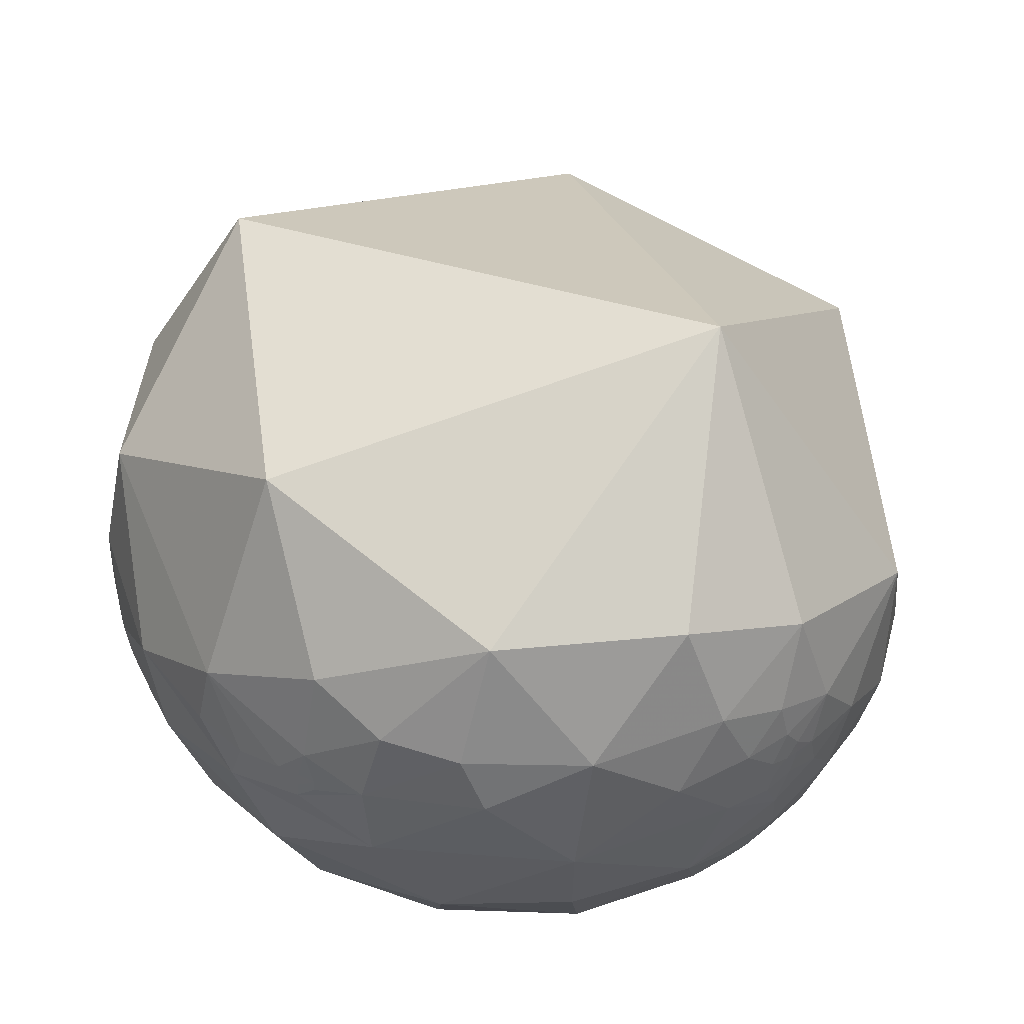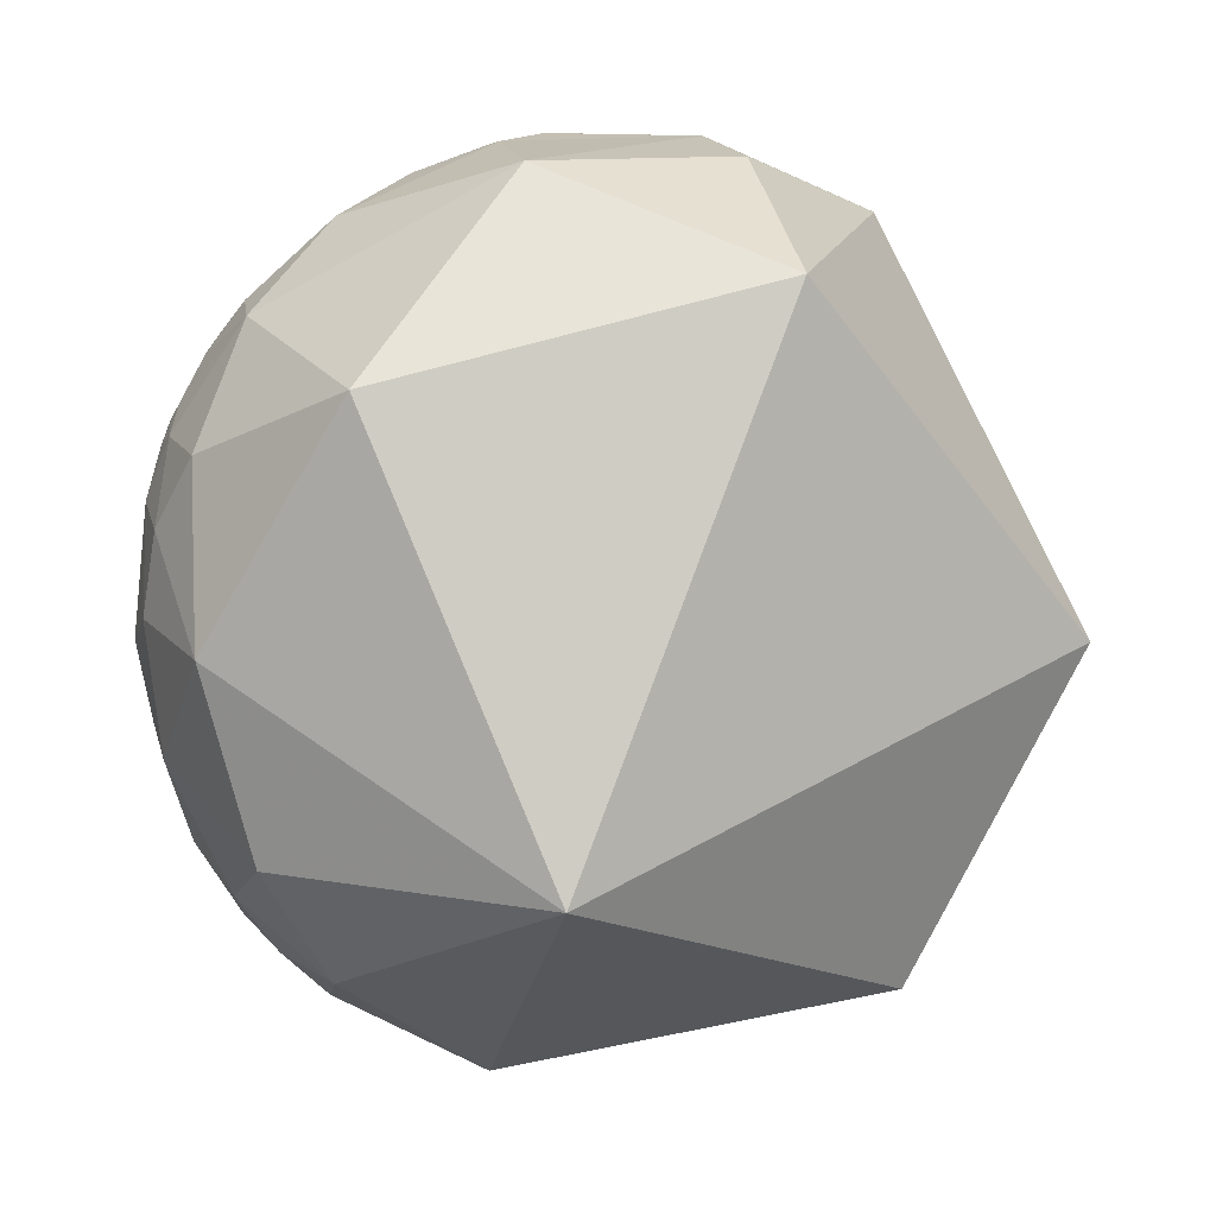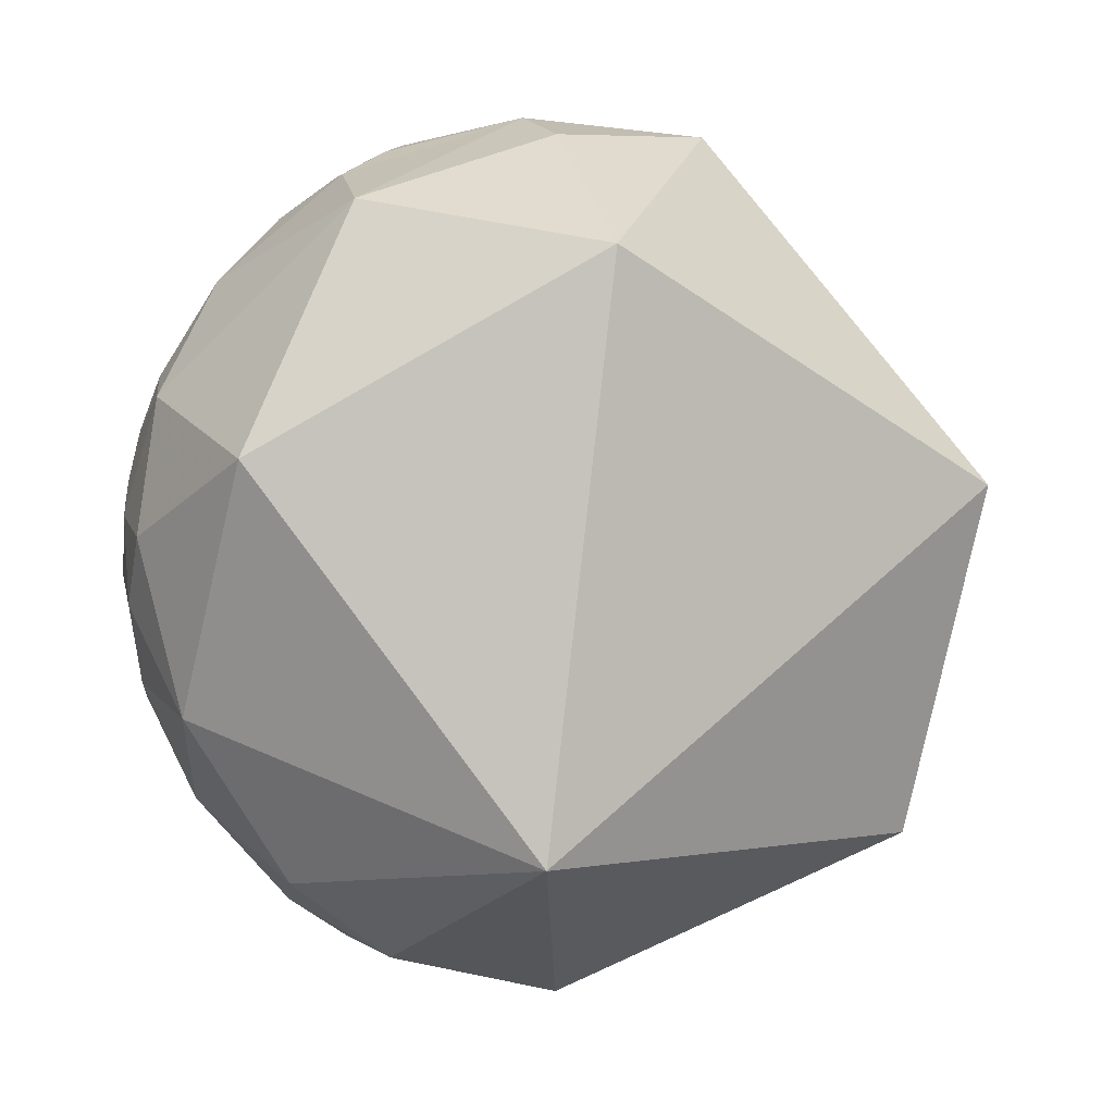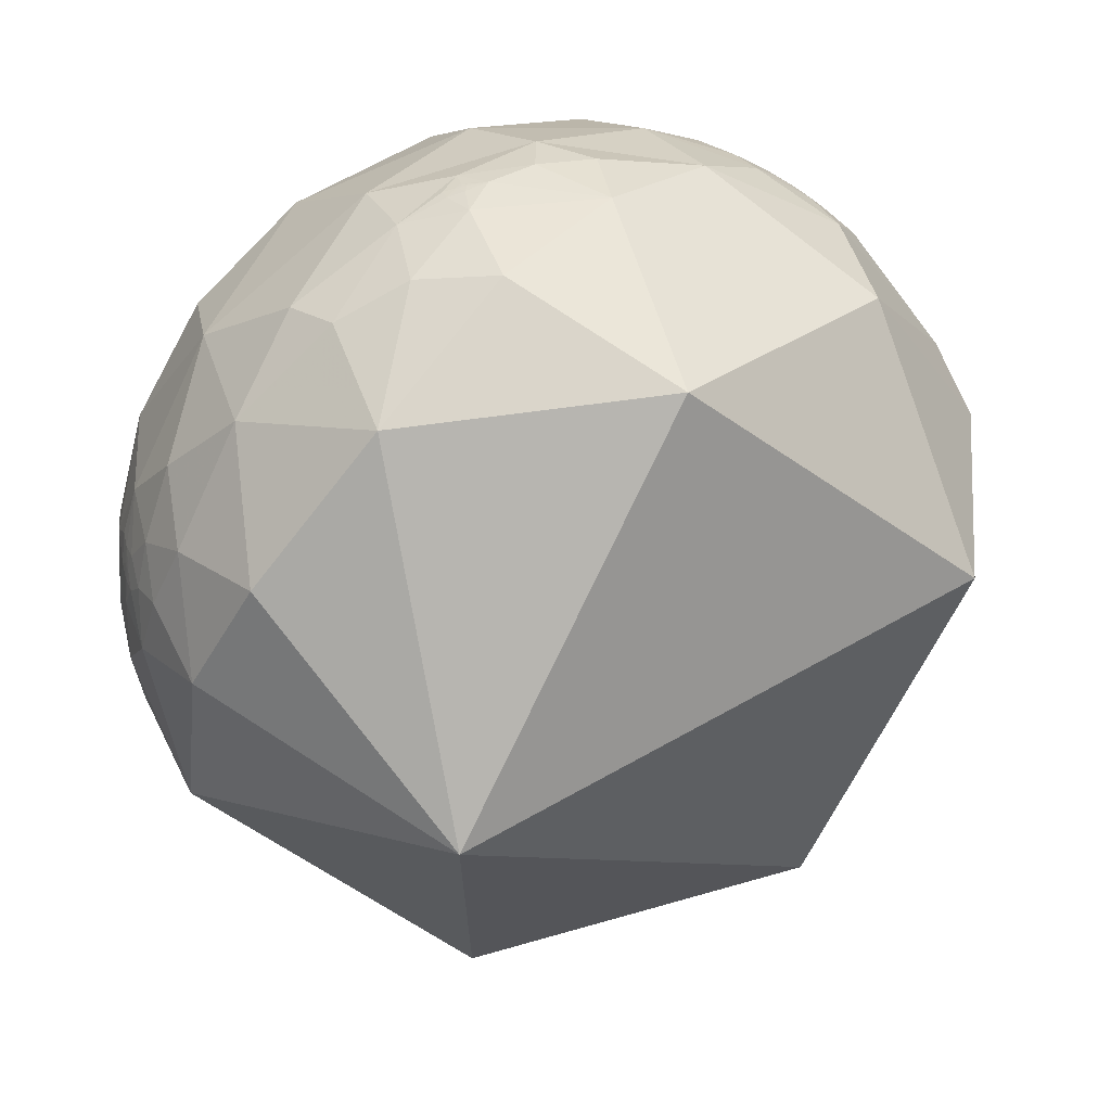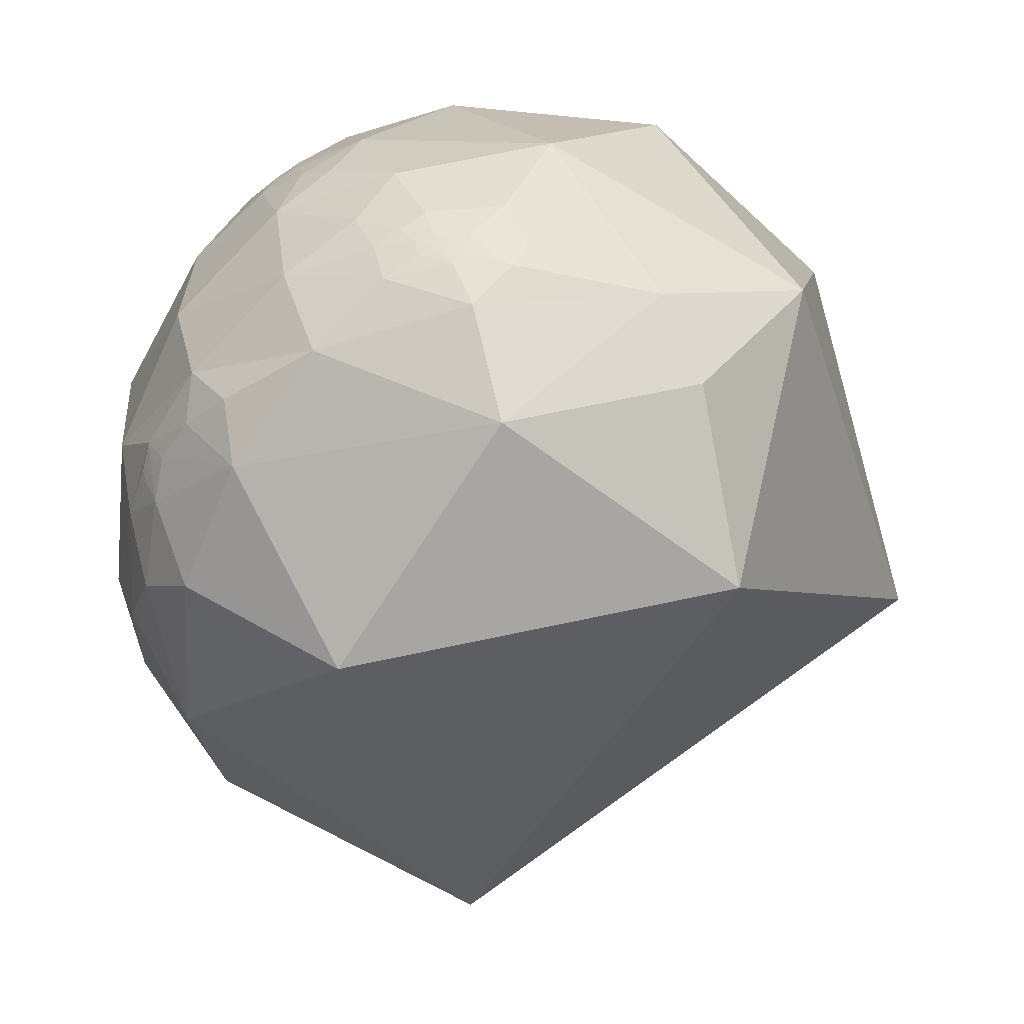
<metadata>
{"format":"obj","ext":"obj","renderer":"f3d","projection":"perspective","resolution":1024,"background":"white","views":[{"elev":-34.5,"azim":162.4,"up":"+Y"},{"elev":-65.8,"azim":96.3,"up":"+Z"},{"elev":-61.1,"azim":112.6,"up":"+Z"},{"elev":-53.4,"azim":42.4,"up":"+Z"},{"elev":-12.7,"azim":88.0,"up":"+Z"}]}
</metadata>
<code>
v 0.858 -0.2861 0.4265
v 0.8572 -0.3431 0.3842
v 0.8856 -0.2515 0.3903
v 0.8858 -0.2129 0.4123
v 0.7933 -0.387 0.4699
v 0.6043 -0.5744 0.5522
v 0.4827 -0.8076 0.3389
v 0.7628 -0.5456 0.3471
v 0.8766 -0.05563 0.478
v 0.7414 -0.3014 0.5995
v 0.8524 -0.231 0.4691
v 0.9206 0.2881 0.2637
v 0.9286 -0.007458 0.3711
v 0.6926 0.6315 0.3487
v 0.3593 0.3312 0.8725
v 0.7304 0.0558 0.6807
v -0.293 -0.7496 0.5935
v -0.04633 -0.6484 0.7599
v -0.008588 -0.4141 0.9102
v -0.4448 -0.4439 0.7779
v 0.5196 -0.3801 0.7652
v 0.3275 -0.7793 0.5343
v 0.01572 -0.8305 0.5569
v 0.0896 -0.9553 0.2819
v 0.2788 -0.4244 0.8615
v 0.3046 -0.1649 0.9381
v -0.2721 -0.8997 0.3413
v -0.04637 0.7734 0.6322
v -0.3806 -0.03106 0.9242
v -0.654 -0.5065 0.562
v -0.5019 -0.6524 0.5678
v -0.8319 0.4936 0.2537
v -0.8989 -0.2823 0.3352
v -0.4531 -0.7744 0.4416
v -0.7594 -0.6476 0.06277
v -0.6493 -0.7604 -0.01161
v -0.4515 -0.891 0.04757
v -0.6384 -0.7579 0.1345
v -0.5512 -0.7904 0.2673
v -0.7542 -0.5764 0.3146
v -0.8477 -0.5089 0.1498
v -0.7615 -0.6213 0.1845
v -0.8786 -0.4763 -0.03357
v -0.9262 -0.3744 0.04415
v -0.9148 -0.4034 -0.02324
v -0.9084 -0.4166 -0.03501
v 0.925 -0.0981 0.3672
v 0.905 -0.1297 0.4052
v 0.9143 -0.1255 0.385
v -0.9316 -0.3611 -0.04229
v -0.7103 -0.6844 0.1647
v -0.9194 -0.392 -0.03295
v -0.9166 -0.3988 -0.02933
v -0.9154 -0.4012 -0.03174
v 0.1709 -0.5521 0.8161
v 0.4158 -0.6208 0.6646
v 0.3558 -0.6126 0.7058
v 0.2499 -0.664 0.7047
v 0.3746 -0.5669 0.7337
v 0.3424 -0.5398 0.769
v 0.3456 -0.5934 0.7269
v -0.6029 -0.6818 0.4144
v -0.6782 -0.61 0.4098
v -0.666 -0.7 0.2576
v -0.6663 -0.6995 0.2584
v -0.6658 -0.7005 0.2567
v -0.6658 -0.7003 0.2575
v -0.626 -0.7496 0.2147
v 0.3878 -0.5792 0.7171
v 0.3846 -0.5822 0.7163
v 0.3873 -0.5804 0.7163
v 0.383 -0.5785 0.7201
v 0.384 -0.5777 0.7203
v 0.3828 -0.5773 0.7212
v -0.6678 -0.6947 0.2672
v -0.6688 -0.699 0.2531
v -0.6626 -0.7035 0.257
v -0.6635 -0.7023 0.2577
v -0.6639 -0.7023 0.2571
v -0.6639 -0.7019 0.2578
v -0.6646 -0.7015 0.2573
v -0.6635 -0.7018 0.2593
v -0.6559 -0.7072 0.2639
v -0.6433 -0.7054 0.2976
v -0.6907 -0.6645 0.2852
v 0.384 -0.5784 0.7197
v 0.3857 -0.5789 0.7184
v 0.3921 -0.5751 0.718
v 0.3862 -0.5764 0.7202
v -0.6834 -0.6838 0.2556
v -0.6632 -0.7087 0.2406
v -0.6594 -0.7077 0.2538
v -0.6789 -0.6944 0.2386
v -0.6393 -0.7275 0.2492
v -0.6644 -0.7022 0.2558
v -0.6604 -0.705 0.2584
v -0.6659 -0.7 0.2578
v -0.6654 -0.7006 0.2578
v -0.665 -0.7014 0.2566
v 0.3882 -0.5797 0.7164
v 0.3892 -0.5786 0.7168
v 0.3813 -0.5807 0.7193
v 0.3886 -0.5806 0.7155
v 0.3902 -0.5875 0.709
v 0.372 -0.5895 0.717
v 0.3838 -0.5806 0.718
v -0.6678 -0.714 0.2103
v -0.6768 -0.6507 0.3442
v 0.4203 -0.5483 0.723
v 0.3884 -0.5708 0.7234
v 0.3742 -0.5799 0.7237
v 0.5197 -0.5207 0.6774
v -0.7089 -0.6649 0.2353
v -0.0873 0.972 -0.2184
v 0.8096 0.458 -0.3671
v 0.9013 -0.2482 0.355
v 0.967 -0.127 0.2207
v 0.931 -0.1688 0.3236
v 0.898 -0.3221 0.2999
v 0.9473 -0.03865 0.318
v 0.9967 -0.06459 -0.04947
v 0.9259 0.373 0.06029
v 0.7346 -0.4129 -0.5385
v 0.3165 -0.9464 0.06418
v 0.6347 -0.7567 0.1567
v 0.7537 -0.6508 -0.09127
v 0.5569 -0.7655 -0.3223
v 0.2345 -0.7814 -0.5783
v 0.3966 -0.871 -0.2899
v -0.05887 -0.9158 -0.3973
v 0.2228 -0.9192 -0.3248
v 0.1349 -0.9655 -0.2227
v -0.1685 -0.1051 -0.9801
v -0.1203 -0.9891 -0.08504
v -0.1933 -0.97 0.1472
v -0.7836 -0.3425 -0.5183
v -0.7444 0.5223 -0.416
v -0.1848 -0.7168 -0.6723
v -0.4756 -0.6112 -0.6327
v -0.2893 -0.9023 -0.3196
v -0.3342 -0.8057 -0.4891
v -0.4486 -0.8666 -0.2184
v -0.7506 -0.6471 -0.1337
v -0.5946 -0.7896 -0.1515
v -0.6155 -0.6561 -0.4366
v -0.7343 -0.6007 -0.3162
v -0.4862 -0.7376 -0.4686
v -0.8686 -0.4494 -0.2086
v -0.9128 -0.4056 -0.04784
v -0.9801 -0.1682 -0.1053
v -0.9223 -0.3759 -0.08945
v 0.9303 -0.1227 0.3456
v -0.9177 -0.3953 -0.03802
v -0.4408 -0.8177 -0.3703
v 0.7353 -0.6745 0.06667
v 0.8693 -0.4733 0.1426
v 0.3888 -0.9145 -0.1123
v 0.4884 -0.8705 -0.06073
v 0.4801 -0.8765 -0.03505
v -0.5646 -0.7685 -0.3011
v -0.5645 -0.7687 -0.3009
v -0.5649 -0.7686 -0.3002
v -0.5645 -0.7682 -0.3021
v 0.5186 -0.8547 -0.02123
v 0.5185 -0.8548 -0.02066
v 0.5174 -0.8555 -0.02091
v 0.5147 -0.8571 -0.02211
v 0.5174 -0.8554 -0.02284
v 0.517 -0.8556 -0.0266
v 0.5172 -0.8555 -0.02471
v 0.5161 -0.8561 -0.02534
v -0.5618 -0.7664 -0.3114
v -0.5702 -0.7651 -0.2991
v -0.5626 -0.7708 -0.2989
v -0.5619 -0.7712 -0.2992
v -0.5614 -0.7722 -0.2976
v -0.5633 -0.77 -0.2997
v -0.5623 -0.7708 -0.2996
v -0.5752 -0.7402 -0.3483
v -0.5236 -0.7911 -0.3163
v -0.5516 -0.7791 -0.298
v -0.5601 -0.7753 -0.2918
v -0.5639 -0.7702 -0.2981
v 0.5167 -0.8558 -0.02435
v 0.5196 -0.8541 -0.02436
v 0.5244 -0.8512 -0.02132
v -0.543 -0.7951 -0.2702
v -0.5847 -0.7481 -0.3138
v -0.5712 -0.7709 -0.2819
v -0.5891 -0.753 -0.2932
v -0.5586 -0.7744 -0.297
v -0.5644 -0.7686 -0.3012
v -0.5638 -0.7692 -0.3008
v -0.5641 -0.7696 -0.2993
v 0.5199 -0.854 -0.02065
v 0.5138 -0.8575 -0.02605
v 0.5114 -0.8586 -0.03566
v 0.5181 -0.8551 -0.01987
v 0.5146 -0.8573 -0.01502
v 0.5035 -0.8634 -0.03125
v 0.527 -0.8414 -0.1198
v 0.5259 -0.8501 -0.02863
v 0.5152 -0.8567 -0.02351
v -0.5467 -0.8066 -0.225
v -0.5922 -0.7646 -0.2543
v -0.6253 -0.7136 -0.3158
v -0.531 -0.7522 -0.3901
v 0.5642 -0.8253 -0.02547
v 0.5058 -0.8623 0.02348
v 0.5223 -0.8514 -0.0491
v 0.642 -0.7659 0.03424
v -0.6645 -0.7088 -0.2369
v 0.9154 -0.1909 0.3545
v 0.9232 -0.1641 0.3477
v 0.9148 -0.1377 0.3796
v 0.9229 -0.1289 0.3628
v 0.9173 -0.1691 0.3604
v 0.9233 -0.1457 0.3555
v 0.9194 -0.1422 0.3667
v 0.9161 -0.157 0.3689
v 0.8981 -0.206 0.3885
v 0.9046 -0.1719 0.3901
v 0.9113 -0.1635 0.3778
v 0.9039 -0.2108 0.3721
v 0.9117 -0.1852 0.3667
v 0.9081 -0.1826 0.3769
v 0.9132 -0.1725 0.3692
v 0.9122 -0.1689 0.3732
v 0.9138 -0.1314 0.3844
v 0.912 -0.1311 0.3886
v 0.9273 -0.1378 0.3482
v 0.9273 -0.1473 0.344
v 0.6058 -0.4509 0.6555
v -0.5611 -0.7712 -0.3006
f 1 2 3
f 4 1 3
f 8 5 6
f 9 10 11
f 12 9 13
f 11 5 1
f 10 6 5
f 14 15 16
f 20 17 18
f 16 21 10
f 22 23 24
f 25 21 26
f 26 19 25
f 18 17 23
f 23 17 27
f 28 29 15
f 31 17 20
f 29 20 19
f 29 28 32
f 31 34 17
f 27 17 34
f 38 35 36
f 27 34 39
f 39 38 37
f 33 40 30
f 33 41 40
f 41 42 40
f 45 46 43
f 43 35 41
f 41 44 43
f 47 48 49
f 4 48 11
f 44 50 45
f 42 41 35
f 45 50 52
f 45 52 53
f 45 54 46
f 55 19 18
f 56 57 58
f 59 60 61
f 62 30 63
f 62 39 34
f 66 67 64
f 2 1 5
f 39 68 38
f 69 70 71
f 72 73 74
f 76 66 65
f 77 78 79
f 80 79 78
f 80 81 79
f 80 78 82
f 75 83 84
f 89 86 87
f 75 90 76
f 91 92 76
f 76 93 91
f 94 83 92
f 92 91 94
f 92 95 76
f 83 96 92
f 65 97 98
f 96 83 82
f 67 66 98
f 98 97 67
f 95 66 76
f 98 66 81
f 65 98 82
f 95 99 66
f 99 95 81
f 69 100 101
f 72 102 86
f 103 104 88
f 102 105 70
f 58 60 55
f 101 103 88
f 74 102 72
f 106 70 87
f 94 91 107
f 93 107 91
f 108 85 84
f 84 94 39
f 109 88 104
f 104 56 109
f 104 57 56
f 61 57 105
f 59 110 109
f 59 61 111
f 104 70 105
f 22 6 56
f 58 23 22
f 21 25 60
f 108 63 40
f 112 21 109
f 112 56 6
f 107 38 68
f 40 42 113
f 14 115 114
f 62 63 108
f 89 74 73
f 100 103 101
f 78 77 82
f 2 116 3
f 117 118 119
f 13 47 120
f 12 117 121
f 12 13 120
f 122 12 121
f 121 115 122
f 121 123 115
f 124 125 7
f 123 126 127
f 127 128 123
f 127 129 128
f 115 14 122
f 130 131 132
f 115 133 114
f 132 124 134
f 134 24 135
f 133 136 137
f 133 123 128
f 128 138 133
f 133 138 139
f 130 140 141
f 141 139 138
f 114 137 32
f 134 135 37
f 144 37 36
f 37 144 142
f 142 140 134
f 136 133 139
f 145 146 136
f 139 147 145
f 143 148 146
f 151 149 50
f 143 35 43
f 43 148 143
f 152 120 47
f 50 149 153
f 149 43 46
f 154 141 140
f 54 53 52
f 131 128 129
f 155 156 125
f 157 158 159
f 147 139 141
f 162 163 160
f 164 165 166
f 164 167 168
f 169 170 171
f 173 172 163
f 174 175 176
f 174 177 178
f 172 179 180
f 176 182 183
f 168 184 185
f 180 187 181
f 172 188 179
f 173 182 189
f 173 190 188
f 182 181 187
f 173 183 182
f 182 191 181
f 161 160 192
f 193 162 161
f 161 192 193
f 177 162 193
f 174 183 177
f 176 183 174
f 194 162 177
f 195 165 164
f 169 196 197
f 198 199 167
f 184 171 170
f 186 199 198
f 184 170 185
f 196 200 197
f 198 167 166
f 129 201 157
f 186 164 168
f 185 169 202
f 185 202 186
f 203 196 168
f 187 204 205
f 205 189 187
f 190 206 188
f 180 179 207
f 180 154 142
f 142 187 180
f 208 186 202
f 208 209 199
f 199 159 200
f 197 158 210
f 200 167 199
f 124 132 157
f 131 157 132
f 201 127 126
f 207 179 145
f 211 155 125
f 125 209 211
f 204 144 205
f 212 205 144
f 145 179 206
f 118 214 213
f 170 169 185
f 165 198 166
f 195 198 165
f 160 163 192
f 47 215 216
f 220 217 218
f 4 221 222
f 152 47 216
f 48 222 215
f 220 219 215
f 224 213 225
f 222 226 223
f 213 214 217
f 220 228 227
f 214 218 217
f 225 217 227
f 227 228 226
f 230 229 49
f 152 231 232
f 232 231 218
f 214 118 232
f 218 231 152
f 215 229 230
f 215 230 48
f 4 11 1
f 48 9 11
f 9 48 13
f 9 16 10
f 9 12 16
f 11 10 5
f 12 14 16
f 14 12 122
f 26 16 15
f 16 26 21
f 22 7 6
f 7 22 24
f 55 25 19
f 14 28 15
f 24 27 135
f 26 29 19
f 29 26 15
f 20 29 30
f 27 37 135
f 37 27 39
f 29 33 30
f 30 40 63
f 32 150 33
f 44 41 33
f 44 33 150
f 47 13 48
f 44 150 50
f 54 45 53
f 10 233 6
f 233 10 21
f 112 109 56
f 61 58 57
f 58 61 60
f 59 109 60
f 31 62 34
f 62 31 30
f 35 38 51
f 100 69 71
f 70 69 87
f 92 77 95
f 77 92 96
f 94 84 83
f 90 75 85
f 93 76 90
f 64 67 97
f 83 75 82
f 75 65 82
f 82 98 81
f 95 79 81
f 95 77 79
f 81 80 82
f 96 82 77
f 66 99 81
f 74 110 111
f 102 74 111
f 104 103 70
f 72 86 73
f 73 86 89
f 105 102 111
f 70 103 71
f 86 102 87
f 69 88 87
f 88 69 101
f 110 89 88
f 74 89 110
f 102 70 106
f 102 106 87
f 68 94 107
f 94 68 39
f 113 93 90
f 93 113 107
f 85 113 90
f 62 84 39
f 84 62 108
f 88 109 110
f 57 104 105
f 61 105 111
f 59 111 110
f 22 56 58
f 58 18 23
f 25 55 60
f 233 112 6
f 112 233 21
f 51 107 113
f 51 113 42
f 107 51 38
f 85 40 113
f 103 100 71
f 65 64 97
f 116 2 119
f 117 120 118
f 156 117 119
f 117 156 121
f 117 12 120
f 8 119 2
f 119 8 156
f 125 156 8
f 7 125 8
f 126 121 156
f 121 126 123
f 124 7 24
f 128 130 138
f 130 128 131
f 134 124 24
f 133 115 123
f 130 141 138
f 130 134 140
f 145 136 139
f 137 136 150
f 137 150 32
f 143 36 35
f 148 136 146
f 43 151 148
f 150 136 148
f 150 148 151
f 152 118 120
f 118 116 119
f 43 149 151
f 149 46 153
f 54 153 46
f 153 54 52
f 155 126 156
f 211 209 208
f 159 209 157
f 157 201 158
f 210 201 208
f 201 210 158
f 212 143 146
f 143 212 144
f 204 142 144
f 167 164 166
f 174 178 175
f 175 178 234
f 176 191 182
f 188 172 173
f 190 173 189
f 189 182 187
f 192 163 193
f 181 234 172
f 181 191 234
f 172 234 163
f 162 183 173
f 234 177 193
f 177 234 178
f 191 176 234
f 193 163 234
f 194 183 162
f 183 194 177
f 169 197 202
f 196 171 184
f 200 196 167
f 184 168 196
f 186 195 164
f 198 195 186
f 196 169 171
f 196 203 167
f 167 203 168
f 187 142 204
f 205 190 189
f 190 205 206
f 179 188 206
f 180 207 154
f 186 208 199
f 159 199 209
f 159 158 200
f 158 197 200
f 202 210 208
f 210 202 197
f 125 124 209
f 124 157 209
f 127 201 129
f 126 211 208
f 211 126 155
f 212 206 205
f 212 146 206
f 146 145 206
f 147 154 207
f 176 175 234
f 224 116 213
f 47 49 215
f 221 3 224
f 4 3 221
f 218 152 216
f 48 4 222
f 3 116 224
f 216 215 219
f 226 221 224
f 218 216 219
f 226 224 225
f 222 221 226
f 215 222 223
f 225 213 217
f 223 226 228
f 220 223 228
f 118 152 232
f 229 215 49
f 6 7 8
f 18 19 20
f 27 24 23
f 20 30 31
f 32 33 29
f 36 37 38
f 43 44 45
f 35 51 42
f 64 65 66
f 5 8 2
f 65 75 76
f 84 85 75
f 87 88 89
f 55 18 58
f 60 109 21
f 40 85 108
f 114 28 14
f 134 130 132
f 137 114 133
f 32 28 114
f 37 142 134
f 36 143 144
f 50 150 151
f 153 52 50
f 140 142 154
f 141 154 147
f 160 161 162
f 163 162 173
f 180 181 172
f 185 186 168
f 157 131 129
f 126 208 201
f 145 147 207
f 213 116 118
f 218 219 220
f 215 223 220
f 227 217 220
f 226 225 227
f 49 48 230
f 218 214 232

</code>
